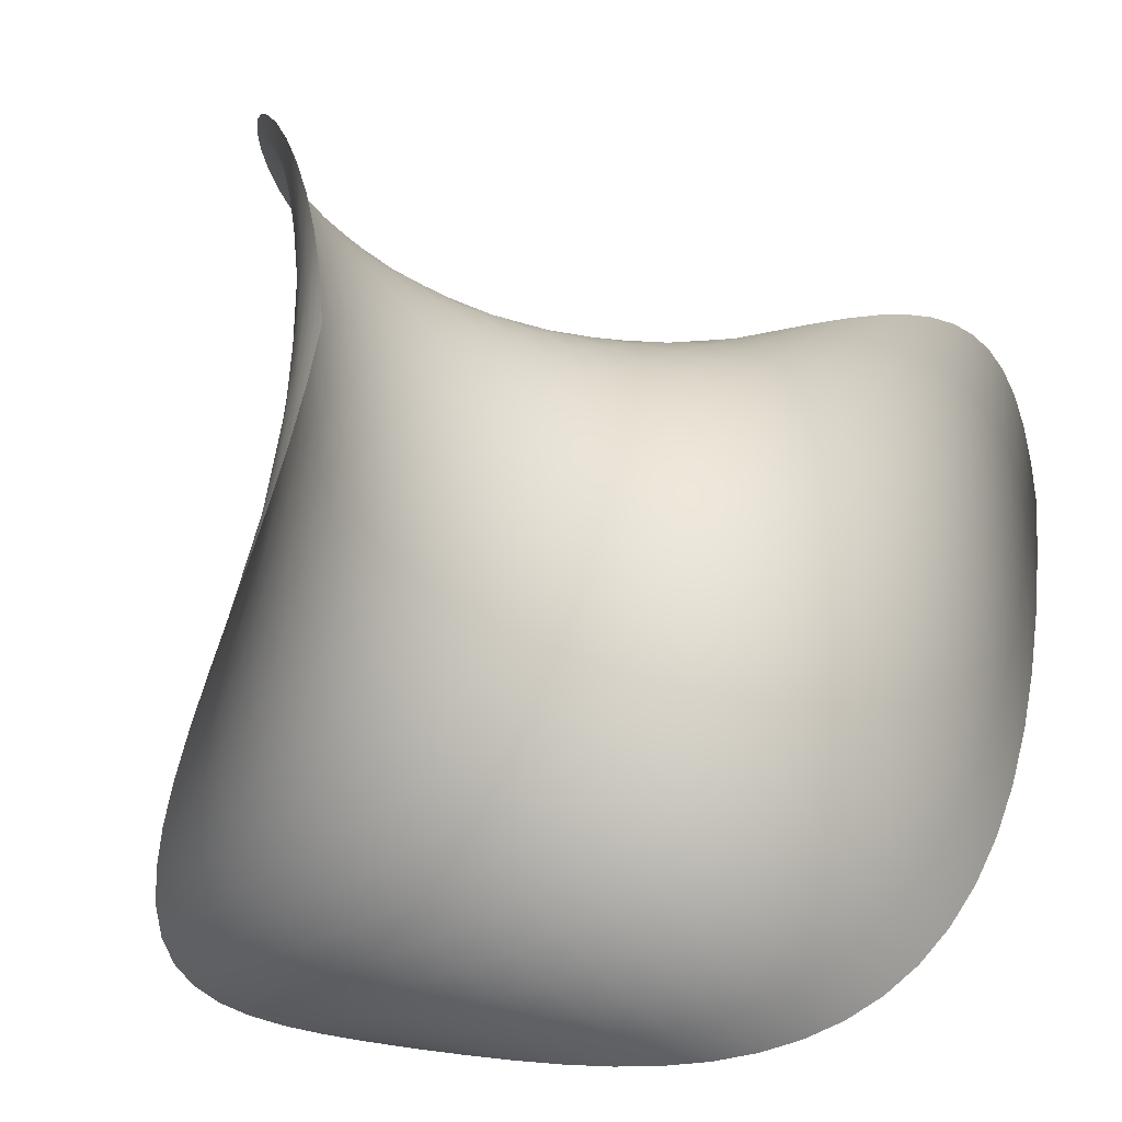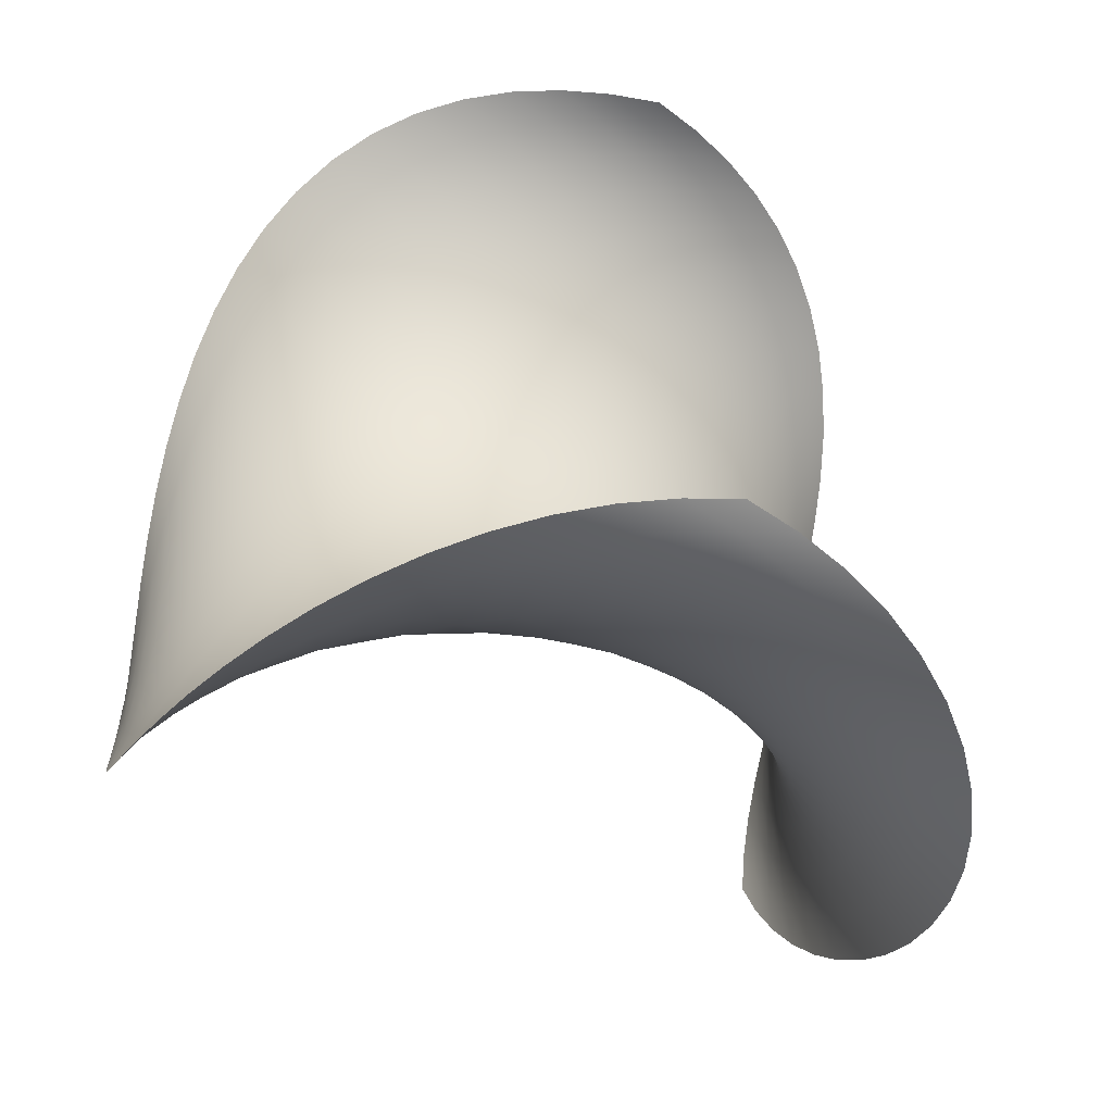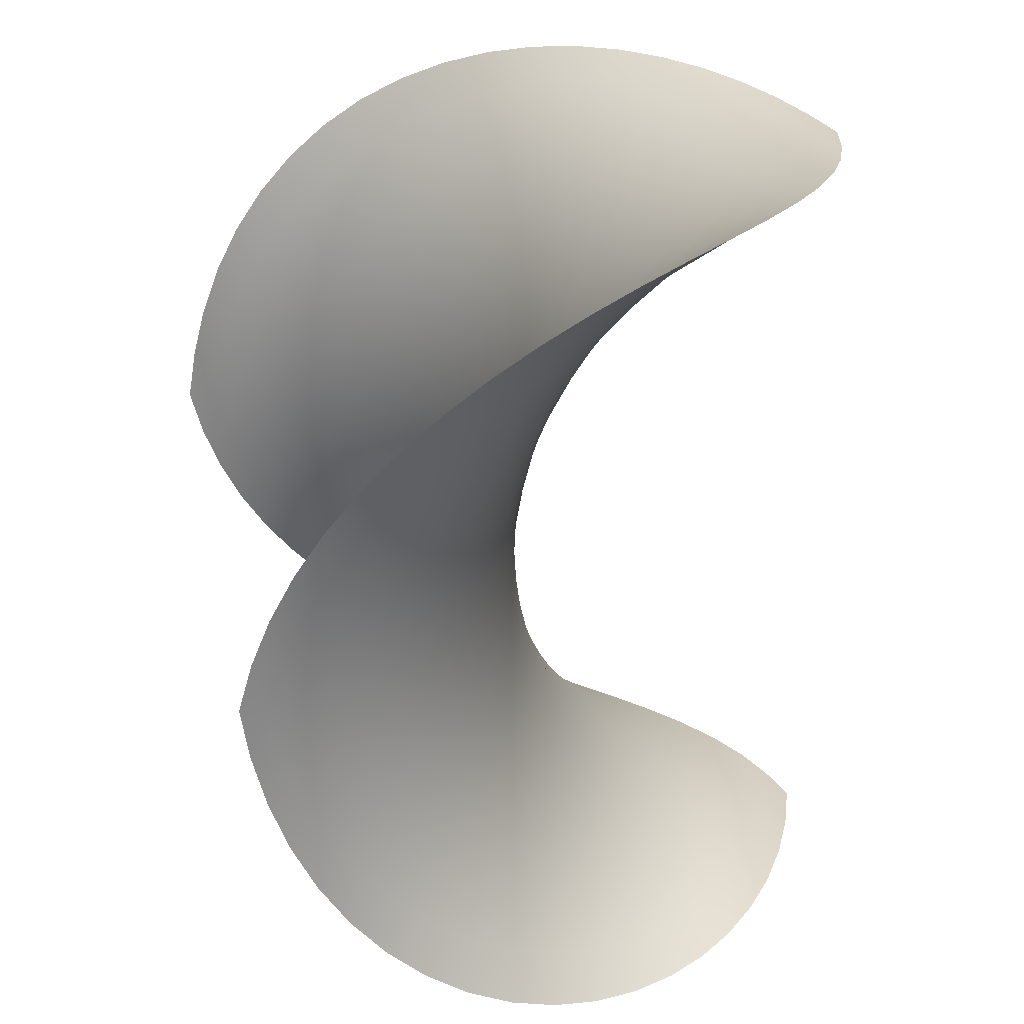
<metadata>
{"format":"obj","ext":"obj","renderer":"f3d","projection":"perspective","resolution":1024,"background":"white","views":[{"elev":-25.1,"azim":159.6,"up":"+Y"},{"elev":-58.9,"azim":-20.3,"up":"+Y"},{"elev":25.2,"azim":-98.4,"up":"+Y"}]}
</metadata>
<code>
o /users/wanghui/Desktop/geometrylab7/obj_snet/knet1_knet1
v 0.9386 -7.642 6.246
v 1.898 -7.663 6
v 2.825 -7.698 5.655
v 3.707 -7.735 5.205
v 4.526 -7.759 4.65
v 5.267 -7.756 3.992
v 5.914 -7.707 3.244
v 6.455 -7.597 2.421
v 6.883 -7.416 1.547
v 7.2 -7.154 0.6459
v 7.412 -6.809 -0.258
v 7.529 -6.382 -1.144
v 7.567 -5.875 -1.994
v 7.539 -5.295 -2.796
v 7.458 -4.646 -3.54
v 7.338 -3.933 -4.216
v 7.191 -3.16 -4.818
v 7.029 -2.333 -5.339
v 6.865 -1.457 -5.771
v 6.712 -0.5403 -6.112
v 6.583 0.4098 -6.36
v -0.009342 -7.749 5.98
v 0.9471 -7.713 5.726
v 1.874 -7.681 5.379
v 2.759 -7.641 4.935
v 3.586 -7.581 4.394
v 4.343 -7.487 3.762
v 5.013 -7.345 3.047
v 5.588 -7.143 2.266
v 6.062 -6.872 1.44
v 6.435 -6.528 0.5896
v 6.712 -6.108 -0.2635
v 6.904 -5.615 -1.101
v 7.021 -5.053 -1.908
v 7.076 -4.428 -2.674
v 7.08 -3.743 -3.389
v 7.044 -3.002 -4.046
v 6.978 -2.21 -4.637
v 6.89 -1.37 -5.154
v 6.793 -0.4862 -5.59
v 6.697 0.435 -5.941
v 6.615 1.387 -6.202
v -0.9232 -7.866 5.617
v 0.02795 -7.763 5.36
v 0.9517 -7.656 5.02
v 1.836 -7.535 4.591
v 2.669 -7.387 4.075
v 3.437 -7.202 3.478
v 4.129 -6.969 2.809
v 4.734 -6.677 2.082
v 5.249 -6.321 1.314
v 5.674 -5.898 0.5258
v 6.012 -5.407 -0.2655
v 6.273 -4.854 -1.044
v 6.467 -4.24 -1.797
v 6.603 -3.572 -2.516
v 6.691 -2.854 -3.191
v 6.74 -2.088 -3.818
v 6.757 -1.278 -4.387
v 6.75 -0.4255 -4.891
v 6.727 0.4653 -5.323
v 6.698 1.39 -5.678
v 6.673 2.342 -5.947
v -1.793 -7.982 5.157
v -0.8512 -7.804 4.906
v 0.065 -7.616 4.58
v 0.9453 -7.408 4.177
v 1.779 -7.172 3.698
v 2.555 -6.897 3.147
v 3.263 -6.574 2.534
v 3.894 -6.197 1.87
v 4.445 -5.761 1.172
v 4.915 -5.265 0.4558
v 5.309 -4.709 -0.2634
v 5.635 -4.099 -0.9725
v 5.901 -3.439 -1.661
v 6.115 -2.733 -2.321
v 6.286 -1.984 -2.947
v 6.42 -1.196 -3.531
v 6.523 -0.3698 -4.068
v 6.6 0.492 -4.55
v 6.658 1.388 -4.969
v 6.704 2.313 -5.319
v 6.747 3.264 -5.592
v -2.608 -8.081 4.604
v -1.682 -7.822 4.367
v -0.7789 -7.548 4.067
v 0.09192 -7.253 3.699
v 0.9215 -6.929 3.266
v 1.7 -6.566 2.773
v 2.418 -6.159 2.225
v 3.069 -5.702 1.636
v 3.65 -5.191 1.016
v 4.16 -4.628 0.3812
v 4.604 -4.014 -0.2569
v 4.988 -3.354 -0.8872
v 5.321 -2.652 -1.501
v 5.609 -1.912 -2.093
v 5.86 -1.138 -2.658
v 6.078 -0.3314 -3.19
v 6.267 0.5061 -3.683
v 6.431 1.374 -4.132
v 6.574 2.27 -4.528
v 6.703 3.193 -4.864
v 6.823 4.138 -5.133
v -3.362 -8.152 3.965
v -2.458 -7.807 3.752
v -1.575 -7.446 3.486
v -0.7198 -7.064 3.164
v 0.09919 -6.653 2.788
v 0.8739 -6.207 2.361
v 1.596 -5.721 1.889
v 2.26 -5.19 1.382
v 2.864 -4.612 0.8495
v 3.407 -3.989 0.3037
v 3.894 -3.324 -0.245
v 4.331 -2.62 -0.788
v 4.725 -1.883 -1.319
v 5.082 -1.115 -1.833
v 5.408 -0.321 -2.326
v 5.707 0.4984 -2.795
v 5.982 1.342 -3.235
v 6.234 2.21 -3.64
v 6.466 3.102 -4.002
v 6.683 4.017 -4.315
v 6.887 4.951 -4.571
v -4.045 -8.179 3.249
v -3.172 -7.747 3.069
v -2.317 -7.3 2.847
v -1.486 -6.833 2.58
v -0.6845 -6.34 2.269
v 0.07917 -5.816 1.918
v 0.7984 -5.257 1.529
v 1.469 -4.66 1.112
v 2.088 -4.023 0.6734
v 2.657 -3.348 0.2239
v 3.179 -2.639 -0.2284
v 3.661 -1.899 -0.6768
v 4.11 -1.133 -1.116
v 4.53 -0.345 -1.544
v 4.927 0.4625 -1.958
v 5.304 1.288 -2.355
v 5.661 2.132 -2.731
v 6.001 2.994 -3.081
v 6.323 3.875 -3.399
v 6.63 4.774 -3.679
v 6.924 5.69 -3.913
v -4.653 -8.151 2.467
v -3.82 -7.632 2.328
v -3.001 -7.102 2.159
v -2.202 -6.554 1.955
v -1.427 -5.985 1.718
v -0.6819 -5.39 1.449
v 0.02654 -4.766 1.15
v 0.695 -4.11 0.8281
v 1.322 -3.422 0.4897
v 1.909 -2.704 0.1422
v 2.459 -1.959 -0.2079
v 2.979 -1.191 -0.5555
v 3.475 -0.4048 -0.8975
v 3.952 0.3961 -1.232
v 4.414 1.209 -1.558
v 4.863 2.034 -1.874
v 5.299 2.869 -2.177
v 5.723 3.717 -2.464
v 6.133 4.579 -2.729
v 6.532 5.454 -2.966
v 6.919 6.343 -3.168
v -5.179 -8.055 1.633
v -4.397 -7.454 1.543
v -3.624 -6.844 1.433
v -2.865 -6.222 1.299
v -2.125 -5.584 1.141
v -1.407 -4.926 0.9594
v -0.7175 -4.245 0.7556
v -0.05892 -3.539 0.534
v 0.5678 -2.809 0.2998
v 1.164 -2.056 0.05856
v 1.735 -1.284 -0.1848
v 2.285 -0.4966 -0.4268
v 2.821 0.3013 -0.6657
v 3.347 1.107 -0.9012
v 3.867 1.917 -1.133
v 4.382 2.731 -1.362
v 4.892 3.551 -1.586
v 5.395 4.376 -1.801
v 5.89 5.209 -2.004
v 6.377 6.051 -2.191
v 6.856 6.903 -2.353
v -5.621 -7.879 0.7648
v -4.9 -7.202 0.7279
v -4.182 -6.521 0.6817
v -3.473 -5.831 0.6218
v -2.776 -5.132 0.5471
v -2.094 -4.42 0.4566
v -1.432 -3.691 0.3508
v -0.7915 -2.945 0.2325
v -0.1734 -2.181 0.1053
v 0.4246 -1.403 -0.02673
v 1.007 -0.6129 -0.1602
v 1.579 0.1846 -0.2932
v 2.146 0.9855 -0.4254
v 2.714 1.786 -0.5576
v 3.284 2.585 -0.6912
v 3.858 3.38 -0.8274
v 4.435 4.174 -0.9657
v 5.012 4.967 -1.105
v 5.586 5.761 -1.24
v 6.158 6.56 -1.37
v 6.725 7.364 -1.487
v -5.978 -7.615 -0.1206
v -5.326 -6.87 -0.1019
v -4.674 -6.125 -0.08182
v -4.024 -5.378 -0.06555
v -3.378 -4.627 -0.05519
v -2.741 -3.869 -0.05279
v -2.114 -3.102 -0.05917
v -1.501 -2.324 -0.07293
v -0.8996 -1.538 -0.0918
v -0.3087 -0.743 -0.1132
v 0.2764 0.05574 -0.1353
v 0.8617 0.8544 -0.1573
v 1.453 1.649 -0.1804
v 2.054 2.436 -0.2067
v 2.666 3.213 -0.2389
v 3.292 3.98 -0.2795
v 3.927 4.738 -0.3294
v 4.57 5.489 -0.3879
v 5.218 6.236 -0.4528
v 5.867 6.98 -0.5216
v 6.516 7.726 -0.5889
v -6.25 -7.256 -1.002
v -5.677 -6.452 -0.9285
v -5.097 -5.653 -0.8426
v -4.515 -4.858 -0.7505
v -3.929 -4.064 -0.6556
v -3.345 -3.271 -0.5608
v -2.763 -2.475 -0.4683
v -2.184 -1.676 -0.378
v -1.609 -0.8748 -0.2889
v -1.033 -0.07353 -0.1999
v -0.4537 0.7245 -0.1103
v 0.1364 1.515 -0.02097
v 0.7423 2.293 0.06582
v 1.368 3.057 0.1464
v 2.015 3.804 0.2167
v 2.683 4.533 0.2728
v 3.369 5.245 0.3126
v 4.07 5.945 0.3354
v 4.782 6.634 0.3425
v 5.501 7.315 0.3355
v 6.223 7.992 0.3188
v -6.443 -6.798 -1.859
v -5.954 -5.946 -1.733
v -5.455 -5.103 -1.585
v -4.946 -4.269 -1.42
v -4.429 -3.443 -1.243
v -3.905 -2.624 -1.059
v -3.375 -1.808 -0.87
v -2.84 -0.9973 -0.6779
v -2.299 -0.1913 -0.4828
v -1.748 0.6074 -0.285
v -1.182 1.395 -0.08514
v -0.5955 2.168 0.1147
v 0.0167 2.922 0.3105
v 0.6585 3.652 0.4974
v 1.331 4.359 0.6695
v 2.033 5.04 0.8216
v 2.762 5.699 0.95
v 3.512 6.337 1.053
v 4.279 6.96 1.131
v 5.057 7.569 1.184
v 5.844 8.171 1.216
v -6.563 -6.241 -2.669
v -6.163 -5.351 -2.497
v -5.749 -4.475 -2.292
v -5.321 -3.613 -2.06
v -4.878 -2.764 -1.807
v -4.422 -1.927 -1.538
v -3.952 -1.102 -1.257
v -3.468 -0.2877 -0.967
v -2.968 0.5142 -0.6696
v -2.449 1.301 -0.3662
v -1.906 2.07 -0.0588
v -1.332 2.816 0.249
v -0.7221 3.536 0.5517
v -0.07271 4.224 0.8426
v 0.6169 4.881 1.114
v 1.345 5.506 1.36
v 2.107 6.102 1.574
v 2.897 6.671 1.754
v 3.709 7.22 1.898
v 4.538 7.751 2.007
v 5.378 8.27 2.085
v -6.622 -5.59 -3.413
v -6.311 -4.673 -3.204
v -5.985 -3.773 -2.949
v -5.642 -2.891 -2.658
v -5.279 -2.028 -2.335
v -4.895 -1.183 -1.988
v -4.492 -0.3561 -1.622
v -4.066 0.4526 -1.24
v -3.617 1.242 -0.8452
v -3.138 2.009 -0.4408
v -2.626 2.75 -0.03017
v -2.072 3.461 0.3817
v -1.473 4.137 0.7875
v -0.8242 4.775 1.179
v -0.126 5.374 1.546
v 0.619 5.934 1.88
v 1.406 6.459 2.175
v 2.227 6.952 2.427
v 3.075 7.42 2.632
v 3.944 7.867 2.792
v 4.827 8.3 2.907
v -6.631 -4.853 -4.075
v -6.409 -3.917 -3.837
v -6.171 -3.002 -3.542
v -5.914 -2.109 -3.201
v -5.634 -1.239 -2.818
v -5.329 -0.3943 -2.401
v -4.997 0.4266 -1.957
v -4.637 1.222 -1.49
v -4.244 1.991 -1.005
v -3.814 2.731 -0.5063
v -3.339 3.436 0.002099
v -2.815 4.103 0.5128
v -2.234 4.727 1.017
v -1.595 5.306 1.503
v -0.896 5.839 1.96
v -0.142 6.327 2.378
v 0.661 6.774 2.747
v 1.505 7.185 3.063
v 2.38 7.568 3.322
v 3.28 7.93 3.524
v 4.197 8.275 3.671
v -6.607 -4.041 -4.642
v -6.468 -3.095 -4.385
v -6.316 -2.171 -4.061
v -6.145 -1.273 -3.679
v -5.949 -0.4042 -3.246
v -5.726 0.4348 -2.77
v -5.471 1.243 -2.257
v -5.181 2.019 -1.715
v -4.851 2.761 -1.147
v -4.476 3.465 -0.5604
v -4.048 4.127 0.03892
v -3.56 4.743 0.642
v -3.006 5.308 1.238
v -2.383 5.82 1.813
v -1.692 6.279 2.353
v -0.9364 6.688 2.847
v -0.1249 7.051 3.282
v 0.7334 7.377 3.654
v 1.628 7.673 3.958
v 2.551 7.947 4.193
v 3.491 8.207 4.362
v -6.563 -3.168 -5.107
v -6.501 -2.216 -4.841
v -6.431 -1.29 -4.498
v -6.343 -0.3926 -4.087
v -6.232 0.4707 -3.615
v -6.091 1.298 -3.089
v -5.916 2.088 -2.518
v -5.702 2.839 -1.909
v -5.441 3.547 -1.268
v -5.127 4.21 -0.6018
v -4.752 4.822 0.08038
v -4.308 5.38 0.7681
v -3.788 5.878 1.448
v -3.189 6.316 2.104
v -2.512 6.695 2.719
v -1.763 7.02 3.28
v -0.9496 7.296 3.773
v -0.0838 7.534 4.191
v 0.823 7.742 4.531
v 1.76 7.931 4.79
v 2.717 8.11 4.972
v -6.515 -2.247 -5.469
v -6.521 -1.294 -5.201
v -6.525 -0.3683 -4.849
v -6.517 0.5241 -4.419
v -6.488 1.378 -3.918
v -6.431 2.19 -3.354
v -6.338 2.958 -2.736
v -6.202 3.678 -2.07
v -6.015 4.349 -1.365
v -5.768 4.964 -0.6297
v -5.453 5.521 0.1264
v -5.059 6.013 0.8901
v -4.58 6.439 1.645
v -4.012 6.797 2.373
v -3.356 7.091 3.055
v -2.619 7.327 3.672
v -1.81 7.513 4.213
v -0.9427 7.662 4.667
v -0.03003 7.785 5.032
v 0.9156 7.893 5.306
v 1.883 7.996 5.494
v -6.475 -1.292 -5.729
v -6.539 -0.3397 -5.466
v -6.61 0.5826 -5.113
v -6.675 1.468 -4.674
v -6.726 2.31 -4.155
v -6.75 3.104 -3.563
v -6.74 3.846 -2.908
v -6.685 4.534 -2.197
v -6.575 5.162 -1.439
v -6.401 5.726 -0.6437
v -6.151 6.221 0.1765
v -5.814 6.644 1.006
v -5.381 6.991 1.827
v -4.85 7.265 2.617
v -4.221 7.469 3.354
v -3.501 7.613 4.019
v -2.702 7.709 4.596
v -1.838 7.77 5.076
v -0.9245 7.811 5.456
v 0.02499 7.843 5.736
v 0.9971 7.88 5.922
v -6.455 -0.3158 -5.892
v -6.566 0.6352 -5.639
v -6.694 1.553 -5.29
v -6.827 2.431 -4.85
v -6.951 3.26 -4.323
v -7.055 4.034 -3.714
v -7.126 4.749 -3.033
v -7.154 5.401 -2.288
v -7.125 5.984 -1.488
v -7.027 6.493 -0.6436
v -6.847 6.924 0.2299
v -6.572 7.271 1.115
v -6.192 7.536 1.991
v -5.703 7.72 2.832
v -5.105 7.832 3.614
v -4.407 7.883 4.315
v -3.621 7.888 4.918
v -2.765 7.865 5.414
v -1.853 7.829 5.8
v -0.9033 7.795 6.078
v 0.07077 7.774 6.256
f 1 2 23 22
f 2 3 24 23
f 25 24 3 4
f 4 5 26 25
f 5 6 27 26
f 6 7 28 27
f 7 8 29 28
f 30 29 8 9
f 31 30 9 10
f 10 11 32 31
f 11 12 33 32
f 34 33 12 13
f 13 14 35 34
f 14 15 36 35
f 37 36 15 16
f 38 37 16 17
f 17 18 39 38
f 40 39 18 19
f 19 20 41 40
f 20 21 42 41
f 22 23 44 43
f 45 44 23 24
f 24 25 46 45
f 25 26 47 46
f 26 27 48 47
f 27 28 49 48
f 28 29 50 49
f 51 50 29 30
f 30 31 52 51
f 31 32 53 52
f 32 33 54 53
f 33 34 55 54
f 56 55 34 35
f 35 36 57 56
f 36 37 58 57
f 37 38 59 58
f 38 39 60 59
f 39 40 61 60
f 40 41 62 61
f 63 62 41 42
f 43 44 65 64
f 44 45 66 65
f 67 66 45 46
f 68 67 46 47
f 47 48 69 68
f 48 49 70 69
f 49 50 71 70
f 72 71 50 51
f 51 52 73 72
f 52 53 74 73
f 53 54 75 74
f 76 75 54 55
f 55 56 77 76
f 56 57 78 77
f 57 58 79 78
f 80 79 58 59
f 59 60 81 80
f 60 61 82 81
f 61 62 83 82
f 84 83 62 63
f 64 65 86 85
f 65 66 87 86
f 88 87 66 67
f 67 68 89 88
f 90 89 68 69
f 91 90 69 70
f 70 71 92 91
f 93 92 71 72
f 72 73 94 93
f 95 94 73 74
f 74 75 96 95
f 75 76 97 96
f 76 77 98 97
f 77 78 99 98
f 78 79 100 99
f 79 80 101 100
f 80 81 102 101
f 81 82 103 102
f 82 83 104 103
f 83 84 105 104
f 85 86 107 106
f 86 87 108 107
f 87 88 109 108
f 110 109 88 89
f 89 90 111 110
f 112 111 90 91
f 91 92 113 112
f 92 93 114 113
f 115 114 93 94
f 116 115 94 95
f 117 116 95 96
f 118 117 96 97
f 97 98 119 118
f 98 99 120 119
f 99 100 121 120
f 122 121 100 101
f 123 122 101 102
f 124 123 102 103
f 125 124 103 104
f 126 125 104 105
f 106 107 128 127
f 129 128 107 108
f 130 129 108 109
f 109 110 131 130
f 132 131 110 111
f 133 132 111 112
f 112 113 134 133
f 135 134 113 114
f 114 115 136 135
f 115 116 137 136
f 138 137 116 117
f 117 118 139 138
f 118 119 140 139
f 119 120 141 140
f 120 121 142 141
f 121 122 143 142
f 144 143 122 123
f 123 124 145 144
f 146 145 124 125
f 125 126 147 146
f 127 128 149 148
f 128 129 150 149
f 129 130 151 150
f 152 151 130 131
f 131 132 153 152
f 132 133 154 153
f 133 134 155 154
f 134 135 156 155
f 157 156 135 136
f 158 157 136 137
f 137 138 159 158
f 138 139 160 159
f 161 160 139 140
f 140 141 162 161
f 163 162 141 142
f 142 143 164 163
f 143 144 165 164
f 166 165 144 145
f 145 146 167 166
f 146 147 168 167
f 148 149 170 169
f 149 150 171 170
f 172 171 150 151
f 151 152 173 172
f 152 153 174 173
f 175 174 153 154
f 154 155 176 175
f 155 156 177 176
f 156 157 178 177
f 157 158 179 178
f 158 159 180 179
f 181 180 159 160
f 160 161 182 181
f 161 162 183 182
f 162 163 184 183
f 163 164 185 184
f 186 185 164 165
f 165 166 187 186
f 166 167 188 187
f 167 168 189 188
f 169 170 191 190
f 170 171 192 191
f 171 172 193 192
f 194 193 172 173
f 173 174 195 194
f 174 175 196 195
f 197 196 175 176
f 198 197 176 177
f 177 178 199 198
f 178 179 200 199
f 201 200 179 180
f 202 201 180 181
f 181 182 203 202
f 204 203 182 183
f 183 184 205 204
f 184 185 206 205
f 207 206 185 186
f 186 187 208 207
f 187 188 209 208
f 210 209 188 189
f 212 211 190 191
f 191 192 213 212
f 214 213 192 193
f 193 194 215 214
f 216 215 194 195
f 217 216 195 196
f 196 197 218 217
f 197 198 219 218
f 198 199 220 219
f 221 220 199 200
f 200 201 222 221
f 223 222 201 202
f 202 203 224 223
f 225 224 203 204
f 204 205 226 225
f 205 206 227 226
f 228 227 206 207
f 207 208 229 228
f 208 209 230 229
f 209 210 231 230
f 233 232 211 212
f 212 213 234 233
f 213 214 235 234
f 236 235 214 215
f 215 216 237 236
f 216 217 238 237
f 217 218 239 238
f 240 239 218 219
f 219 220 241 240
f 242 241 220 221
f 221 222 243 242
f 222 223 244 243
f 223 224 245 244
f 246 245 224 225
f 247 246 225 226
f 226 227 248 247
f 227 228 249 248
f 250 249 228 229
f 229 230 251 250
f 252 251 230 231
f 254 253 232 233
f 233 234 255 254
f 234 235 256 255
f 235 236 257 256
f 258 257 236 237
f 237 238 259 258
f 238 239 260 259
f 239 240 261 260
f 240 241 262 261
f 241 242 263 262
f 264 263 242 243
f 243 244 265 264
f 244 245 266 265
f 245 246 267 266
f 246 247 268 267
f 247 248 269 268
f 270 269 248 249
f 249 250 271 270
f 250 251 272 271
f 251 252 273 272
f 253 254 275 274
f 276 275 254 255
f 255 256 277 276
f 256 257 278 277
f 257 258 279 278
f 258 259 280 279
f 259 260 281 280
f 260 261 282 281
f 283 282 261 262
f 262 263 284 283
f 263 264 285 284
f 286 285 264 265
f 287 286 265 266
f 266 267 288 287
f 267 268 289 288
f 268 269 290 289
f 291 290 269 270
f 270 271 292 291
f 271 272 293 292
f 272 273 294 293
f 296 295 274 275
f 275 276 297 296
f 276 277 298 297
f 277 278 299 298
f 300 299 278 279
f 279 280 301 300
f 280 281 302 301
f 281 282 303 302
f 304 303 282 283
f 305 304 283 284
f 284 285 306 305
f 285 286 307 306
f 286 287 308 307
f 287 288 309 308
f 310 309 288 289
f 289 290 311 310
f 312 311 290 291
f 291 292 313 312
f 292 293 314 313
f 293 294 315 314
f 295 296 317 316
f 296 297 318 317
f 297 298 319 318
f 298 299 320 319
f 299 300 321 320
f 300 301 322 321
f 323 322 301 302
f 302 303 324 323
f 303 304 325 324
f 304 305 326 325
f 305 306 327 326
f 306 307 328 327
f 307 308 329 328
f 330 329 308 309
f 309 310 331 330
f 332 331 310 311
f 311 312 333 332
f 312 313 334 333
f 313 314 335 334
f 336 335 314 315
f 338 337 316 317
f 317 318 339 338
f 340 339 318 319
f 319 320 341 340
f 320 321 342 341
f 343 342 321 322
f 322 323 344 343
f 323 324 345 344
f 324 325 346 345
f 347 346 325 326
f 326 327 348 347
f 327 328 349 348
f 328 329 350 349
f 351 350 329 330
f 330 331 352 351
f 331 332 353 352
f 332 333 354 353
f 333 334 355 354
f 334 335 356 355
f 335 336 357 356
f 359 358 337 338
f 338 339 360 359
f 361 360 339 340
f 340 341 362 361
f 341 342 363 362
f 342 343 364 363
f 343 344 365 364
f 344 345 366 365
f 367 366 345 346
f 368 367 346 347
f 347 348 369 368
f 348 349 370 369
f 371 370 349 350
f 350 351 372 371
f 373 372 351 352
f 352 353 374 373
f 353 354 375 374
f 376 375 354 355
f 355 356 377 376
f 356 357 378 377
f 358 359 380 379
f 359 360 381 380
f 382 381 360 361
f 361 362 383 382
f 362 363 384 383
f 363 364 385 384
f 364 365 386 385
f 365 366 387 386
f 388 387 366 367
f 389 388 367 368
f 368 369 390 389
f 391 390 369 370
f 370 371 392 391
f 371 372 393 392
f 372 373 394 393
f 373 374 395 394
f 374 375 396 395
f 375 376 397 396
f 376 377 398 397
f 399 398 377 378
f 379 380 401 400
f 402 401 380 381
f 403 402 381 382
f 404 403 382 383
f 383 384 405 404
f 406 405 384 385
f 385 386 407 406
f 386 387 408 407
f 409 408 387 388
f 410 409 388 389
f 389 390 411 410
f 390 391 412 411
f 391 392 413 412
f 414 413 392 393
f 393 394 415 414
f 416 415 394 395
f 395 396 417 416
f 418 417 396 397
f 397 398 419 418
f 398 399 420 419
f 400 401 422 421
f 401 402 423 422
f 402 403 424 423
f 403 404 425 424
f 404 405 426 425
f 427 426 405 406
f 406 407 428 427
f 407 408 429 428
f 430 429 408 409
f 409 410 431 430
f 432 431 410 411
f 433 432 411 412
f 412 413 434 433
f 413 414 435 434
f 436 435 414 415
f 415 416 437 436
f 438 437 416 417
f 417 418 439 438
f 418 419 440 439
f 441 440 419 420

</code>
